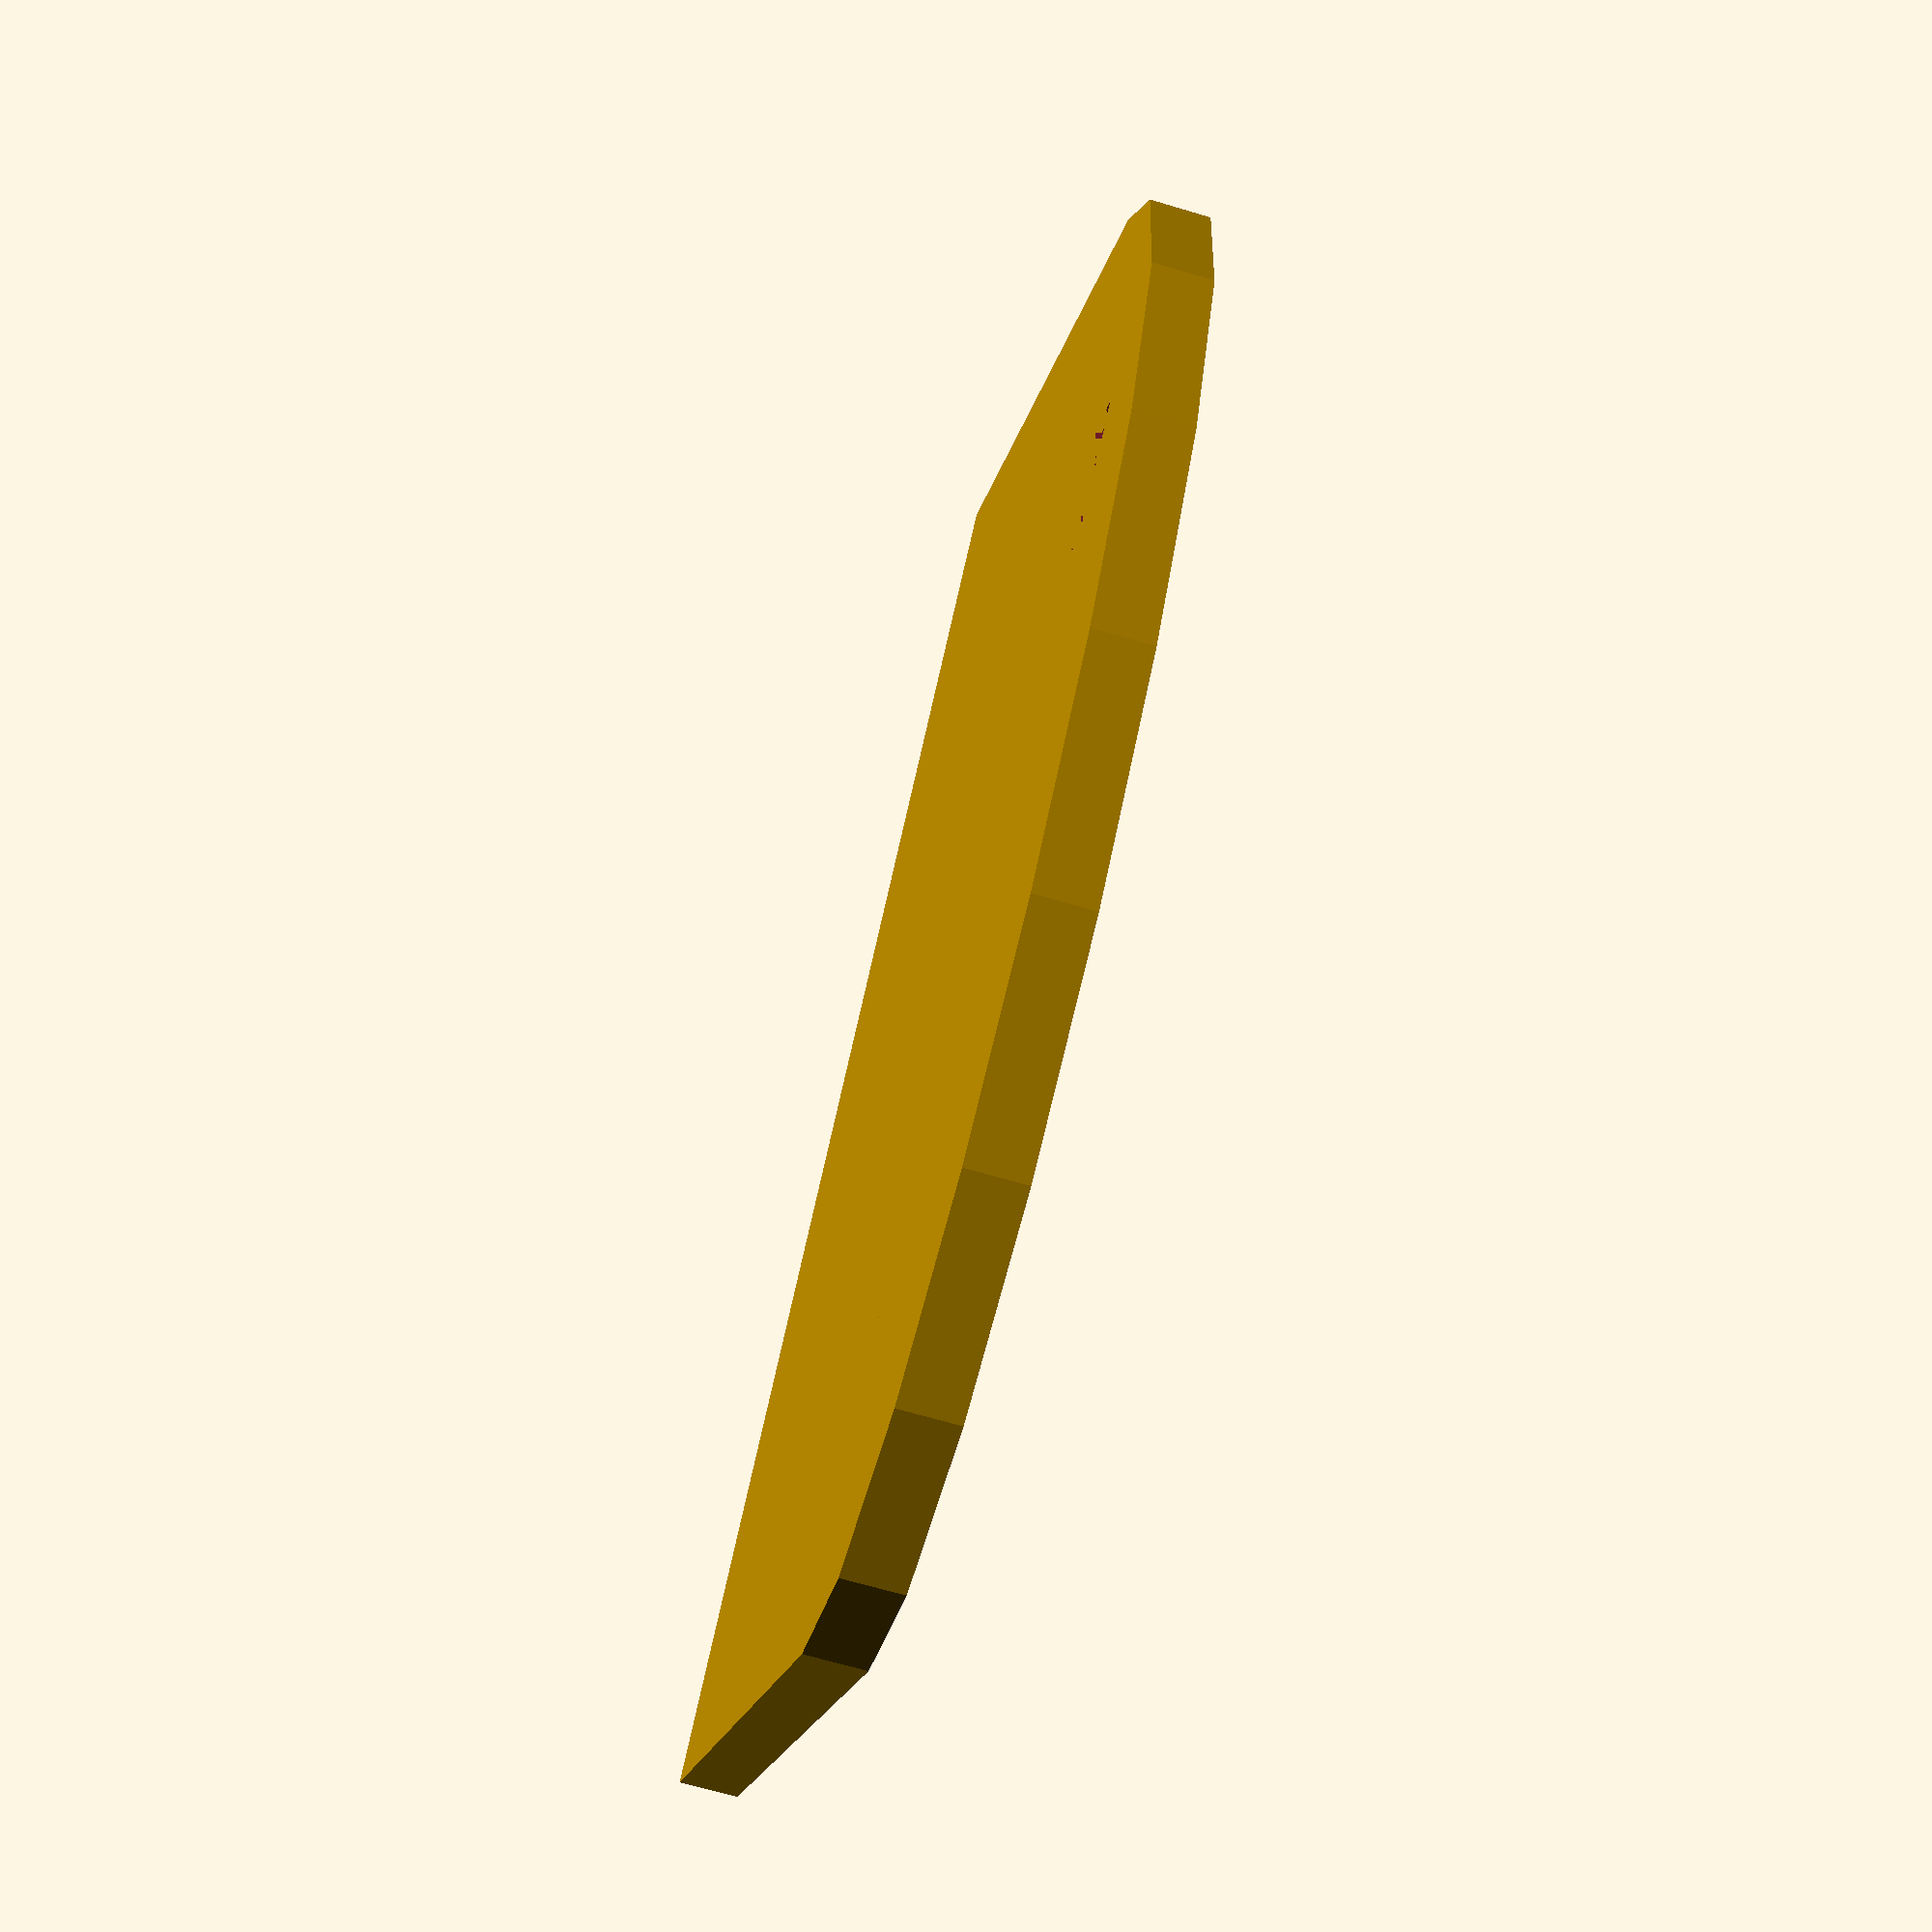
<openscad>
/* Begin of configuration */

lipo_length = 60;
lipo_height = 30;
lipo_width = 30;

thickness = 2.5;
anti_warp = .2;

lipo_strap_hole_length = 10;
lipo_strap_hole_height = 2;

lipo_strap_border_spacing = 10; // Opposite strength to middle_spacing
lipo_strap_middle_spacing = 1;
lipo_strap_vertical_spacing = 30;

wing_min_width = 15;
wing_width_prcnt = 10; // Percentage of lipo_width

/* End of configuration */

$fs = $preview ? 4 : 0.5;
$fa = $preview ? 20 : 5;

lipo_strap_hole_length_awarp = lipo_strap_hole_length * (1 + anti_warp);
lipo_strap_hole_height_awarp = lipo_strap_hole_height * (1 + anti_warp);

strap_offset_border = prcntof(lipo_length, lipo_strap_border_spacing);
strap_offset_middle = prcntof(lipo_length, lipo_strap_middle_spacing);

function prcntof(value, percentage) = value / 100 * percentage;
function greater(val1, val2) = val1 > val2 ? val1 : val2;
function less(val1, val2) = val1 < val2 ? val1 : val2;
function is_uneven(value) = value % 2 ? true : false;
function is_less(val1, val2) = val1 < val2 ? true : false;
function is_greater(val1, val2) = val1 > val2 ? true : false;
function is_equal(val1, val2) = val1 == val2 ? true : false;
function restoffset(length, offsetl, offsetr) = offsetl + (length - offsetl - offsetr) / 2;

module cubic_inv(l = 1, d, h) {
	depth = d ? d : l;
	height = h ? h : l;
	for (i = [0:1:$children-1]) {
		difference() {
			cube([l, depth, height]);
			children(i);
		}
	}
}

module half_cylinder(h = 1, r = 0, d = 0, center = false) {
	radius = greater(r, d / 2);
	intersection() {
		cylinder(h = h, r = radius);
		translate([-radius, 0, 0]) cube([radius * 2, radius, h]);
	}
}

// TODO Fix bug that makes model not manifold
module lipo_strap_hole(width, depth, height) {
	difference() {
		cube([width, depth, height]);
		//cubic_inv(depth / 2, depth, depth) translate([depth / 2, depth / 2, 0]) rotate([0, 0, 90]) half_cylinder(h = height, d = depth);
		//translate([width - depth / 2, 0, 0]) cubic_inv(depth / 2, depth, depth) translate([0, depth / 2, 0]) rotate([0, 0, 270]) half_cylinder(h = height, d = depth);
	}
}

lipo_shield_top();

module lipo_shield_top() {
	wing_width = greater(prcntof(lipo_width, wing_width_prcnt), wing_min_width);
	lipo_shield_base(lipo_length, thickness, lipo_width);
	translate([lipo_length / 2, lipo_width, 0]) lipo_shield_wing(lipo_length, wing_width, thickness);
	//translate([lipo_length / 2, 0, thickness]) rotate([180, 0, 0]) lipo_shield_wing(lipo_length, wing_width, thickness);
}

module lipo_shield_bottom() {
	lipo_shield_base(lipo_length, lipo_width, thickness / 2);
}

module lipo_shield_wing(length, width, height) {
	difference() {
		resize([length, width, height]) half_cylinder(h = thickness, d = length);
		translate([0, prcntof(width, lipo_strap_vertical_spacing), 0 ]) {
			translate([restoffset(length / 2, strap_offset_middle, strap_offset_border) - lipo_strap_hole_length_awarp / 2, 0, 0]) lipo_strap_hole(lipo_strap_hole_length, lipo_strap_hole_height, height);
			translate([-restoffset(length / 2, strap_offset_middle, strap_offset_border) - lipo_strap_hole_length_awarp / 2, 0, 0]) lipo_strap_hole(lipo_strap_hole_length_awarp, lipo_strap_hole_height_awarp, height);
		}
	}
}

module lipo_shield_base(length, width, height) {
	cube([length, height, width]);
}

</openscad>
<views>
elev=245.5 azim=315.8 roll=106.8 proj=p view=wireframe
</views>
